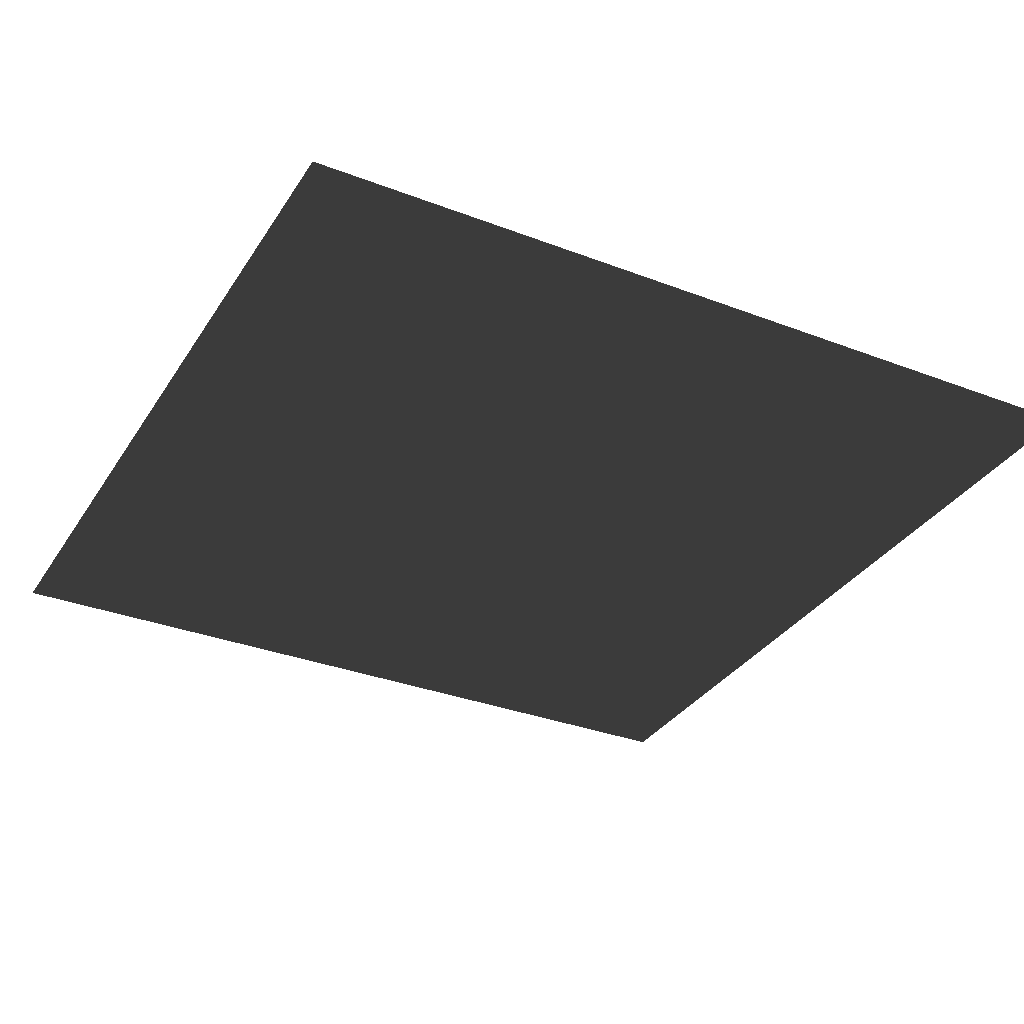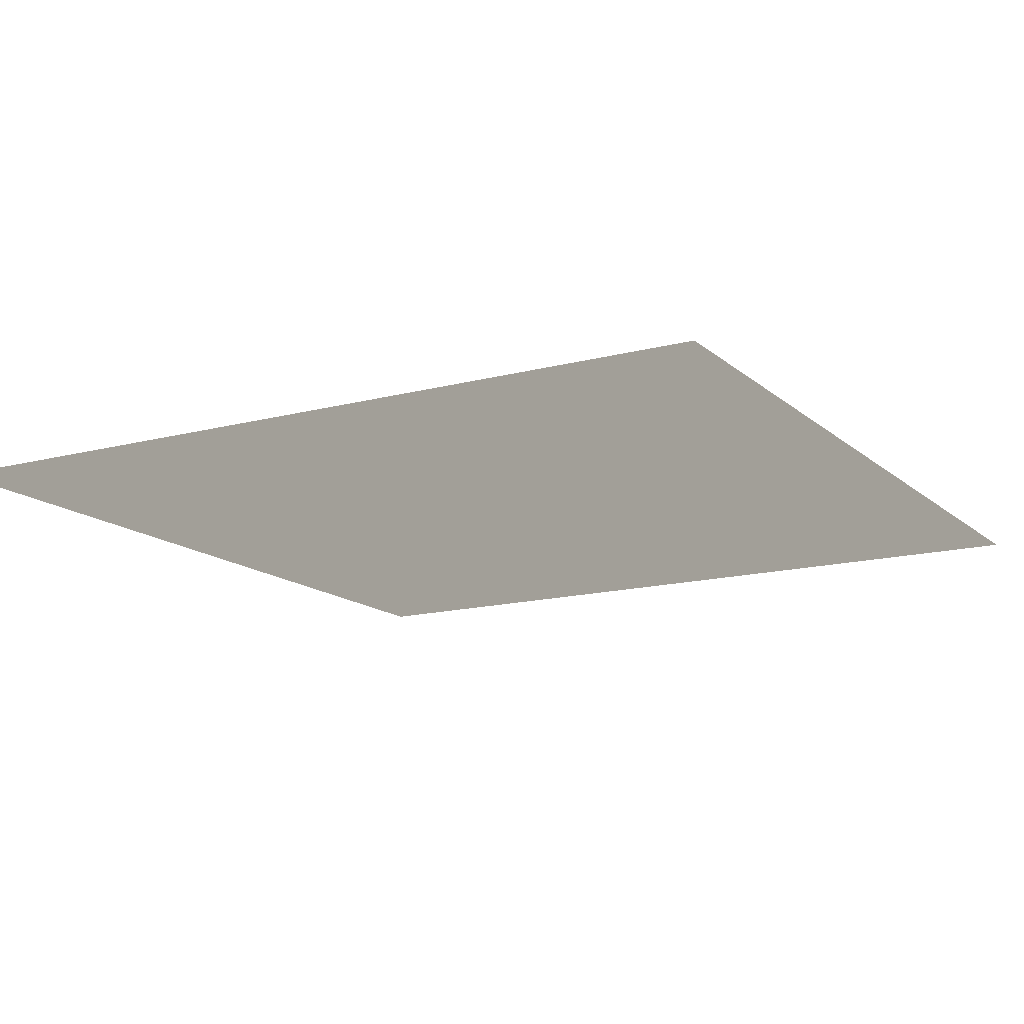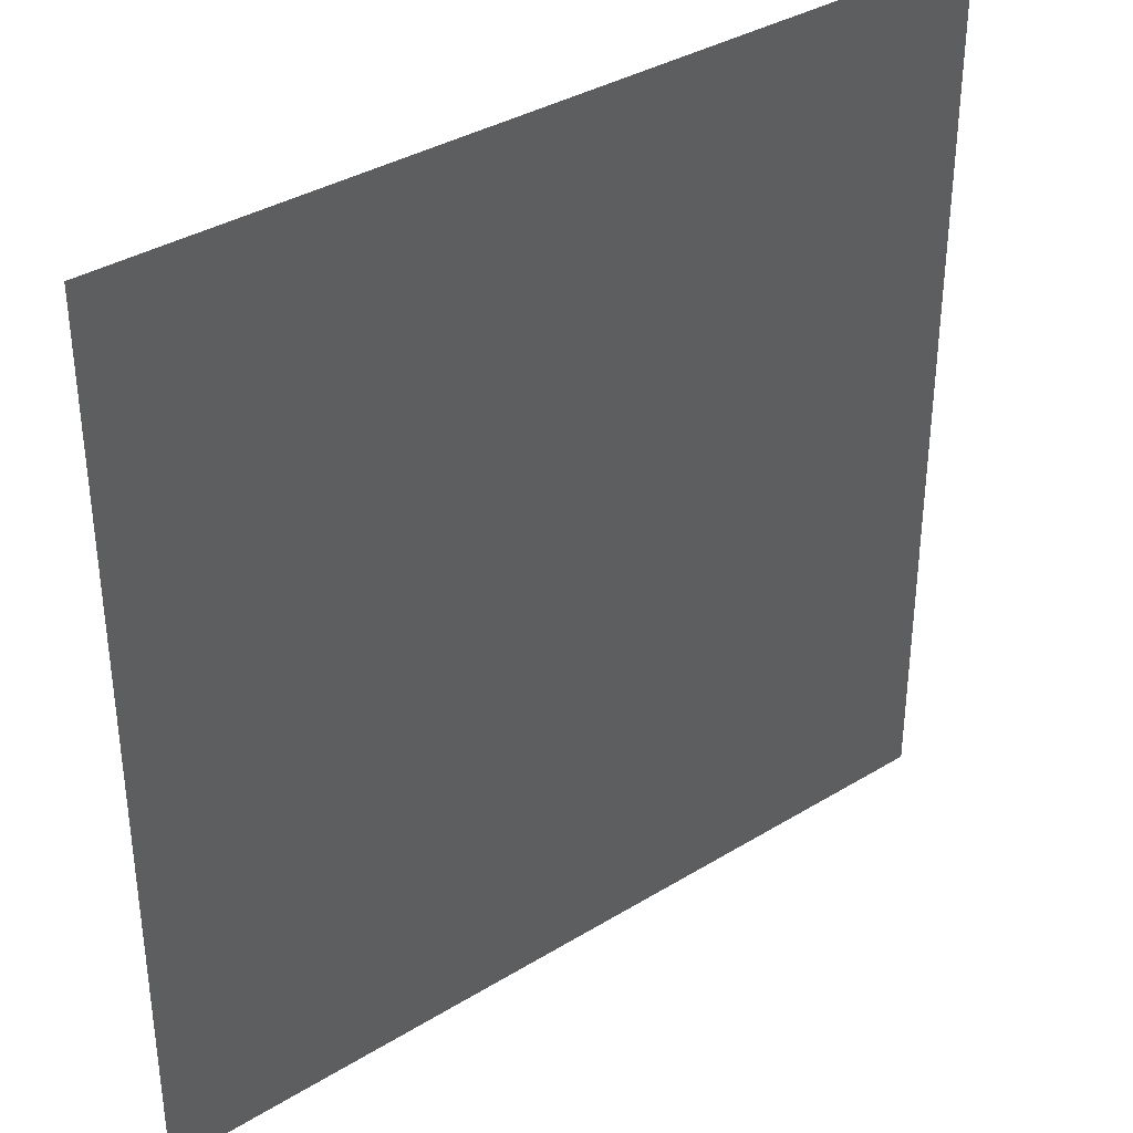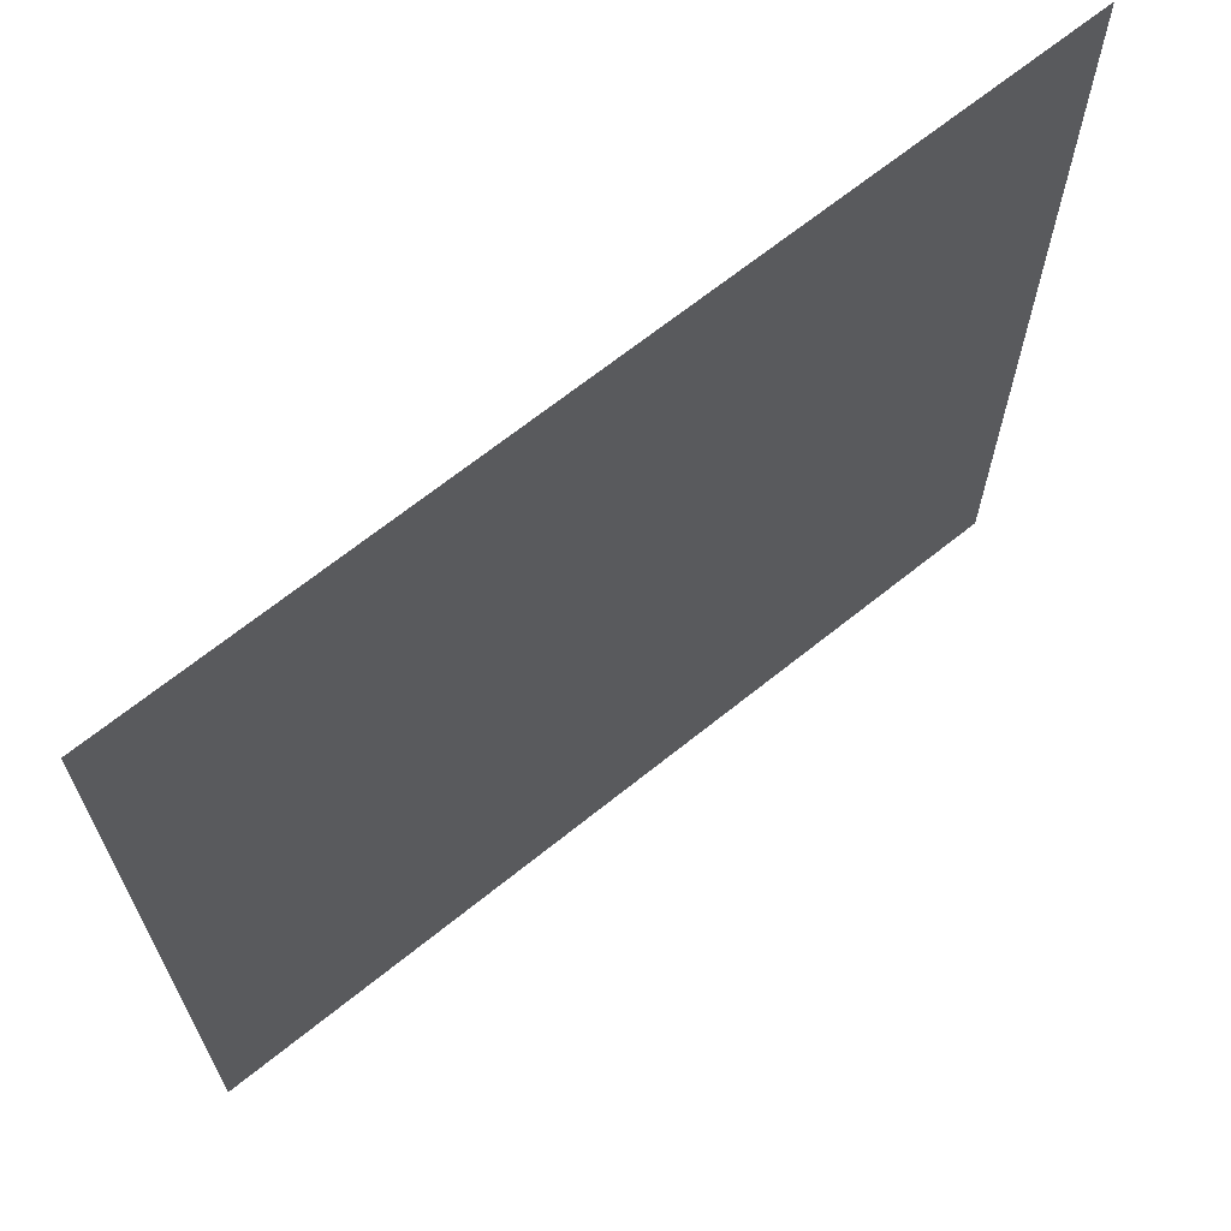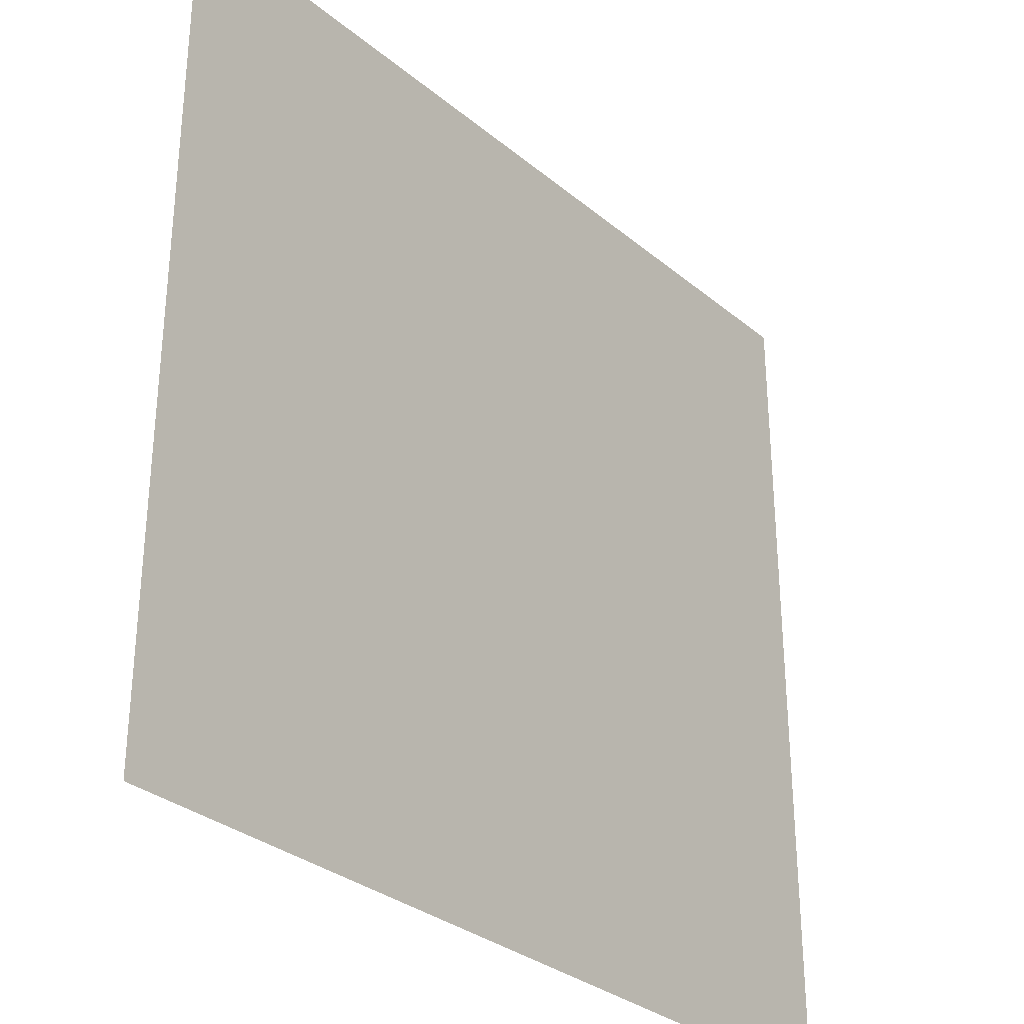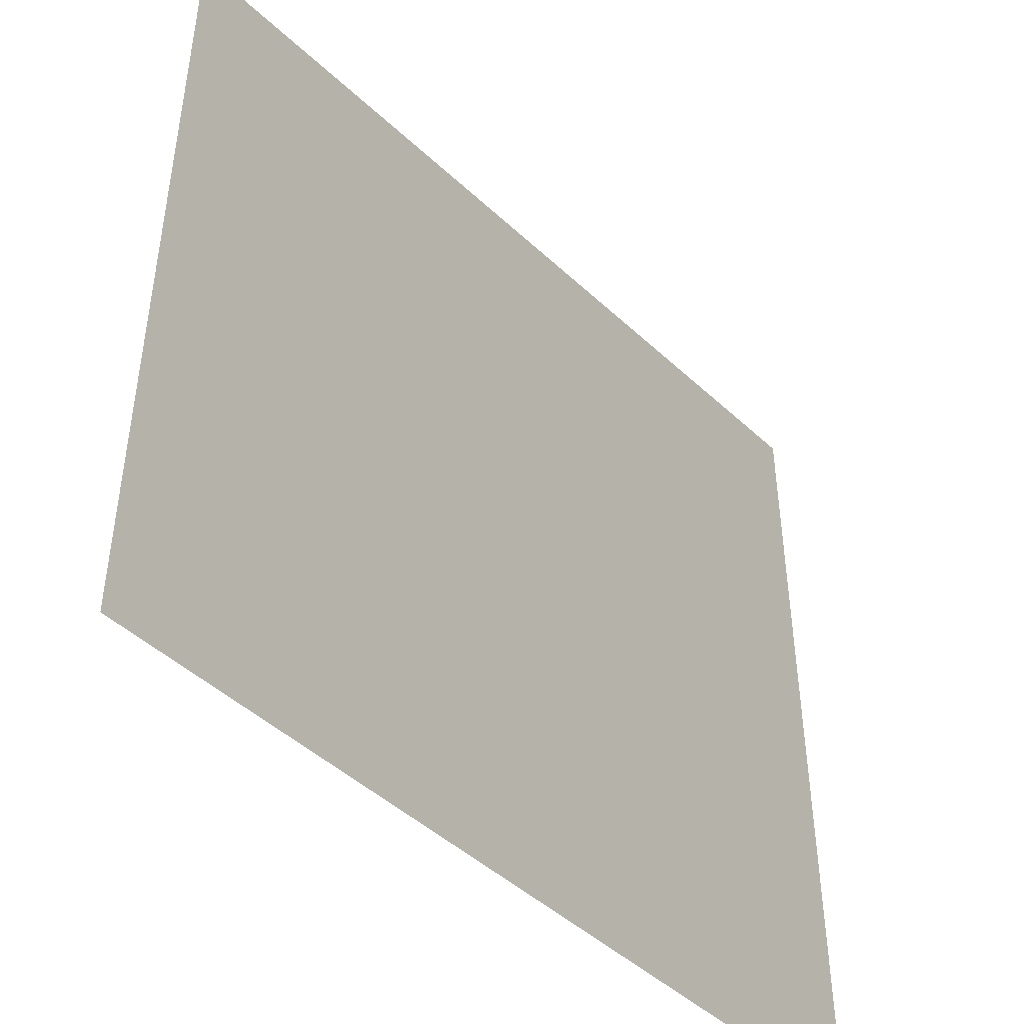
<metadata>
{"format":"obj","ext":"obj","renderer":"f3d","projection":"perspective","resolution":1024,"background":"white","views":[{"elev":-33.0,"azim":152.2,"up":"+Y"},{"elev":-14.6,"azim":-150.0,"up":"+Y"},{"elev":35.9,"azim":141.2,"up":"+Z"},{"elev":67.7,"azim":141.2,"up":"+Z"},{"elev":-31.7,"azim":131.0,"up":"+Z"},{"elev":-46.2,"azim":133.3,"up":"+Z"}]}
</metadata>
<code>
v -9.858e-05 -0.0006647 157.5
v 157.5 -0.0003887 0.0001126
v -3.757e-05 -0.0006647 4.07e-20
v 157.5 -0.0003887 157.5
g B4_BricksWall_6540_162
f 1 3 2
f 2 4 1

</code>
